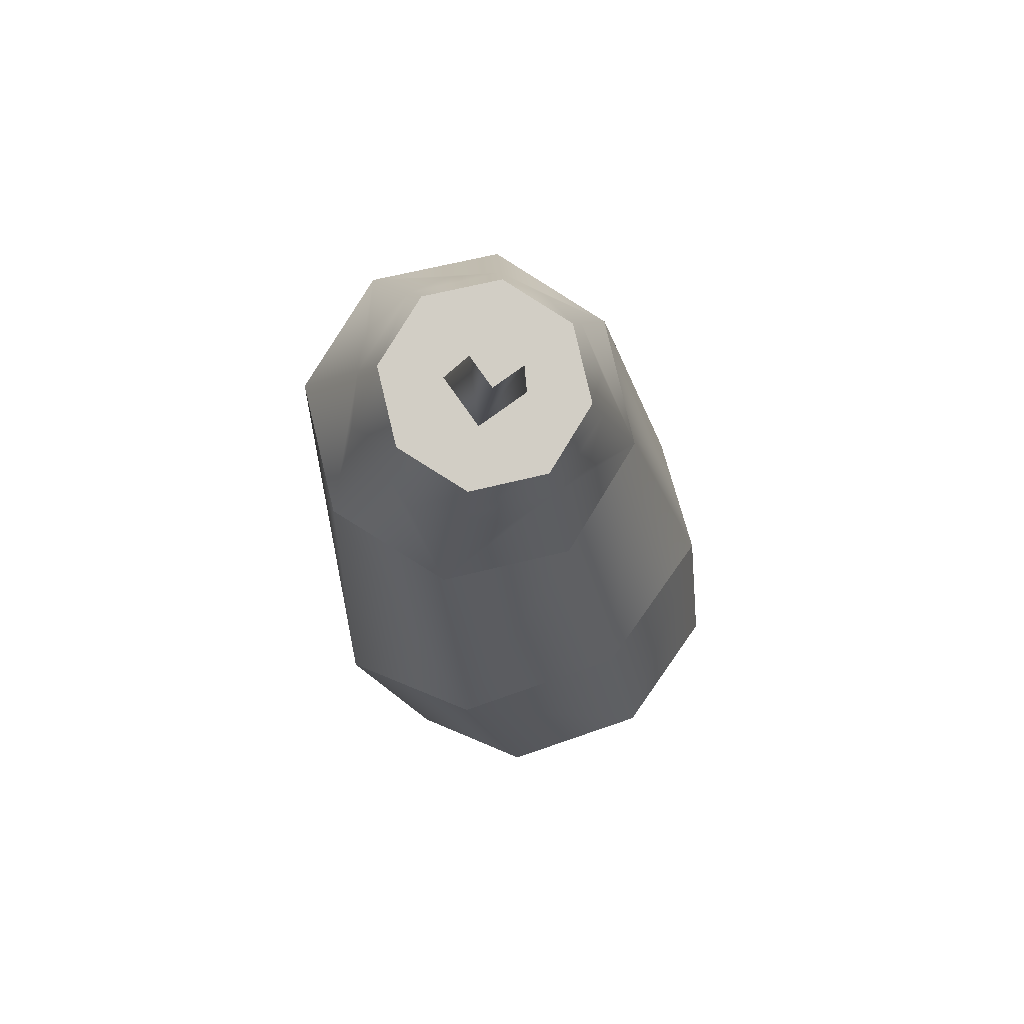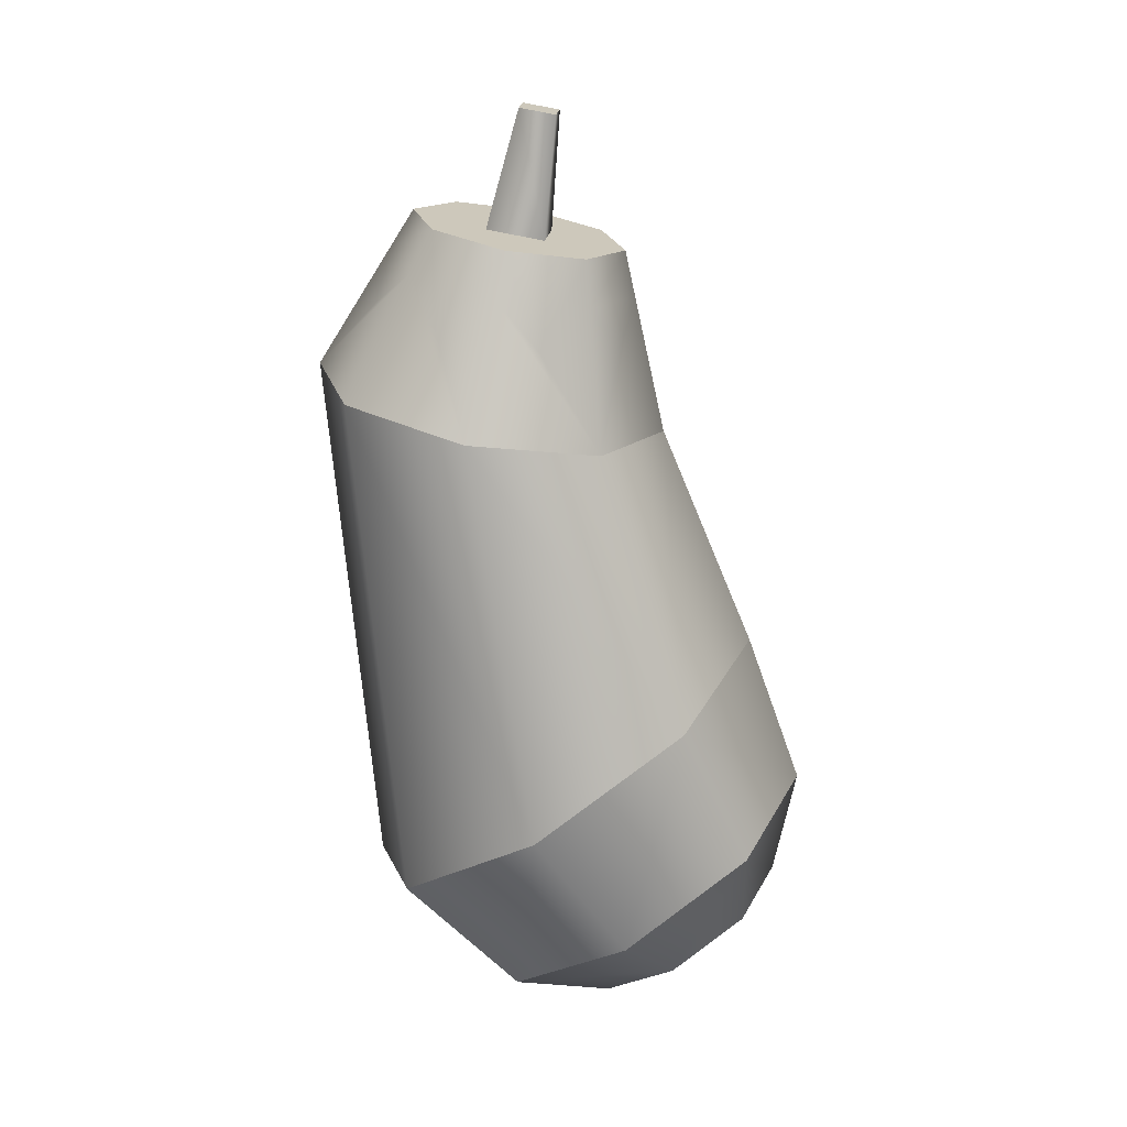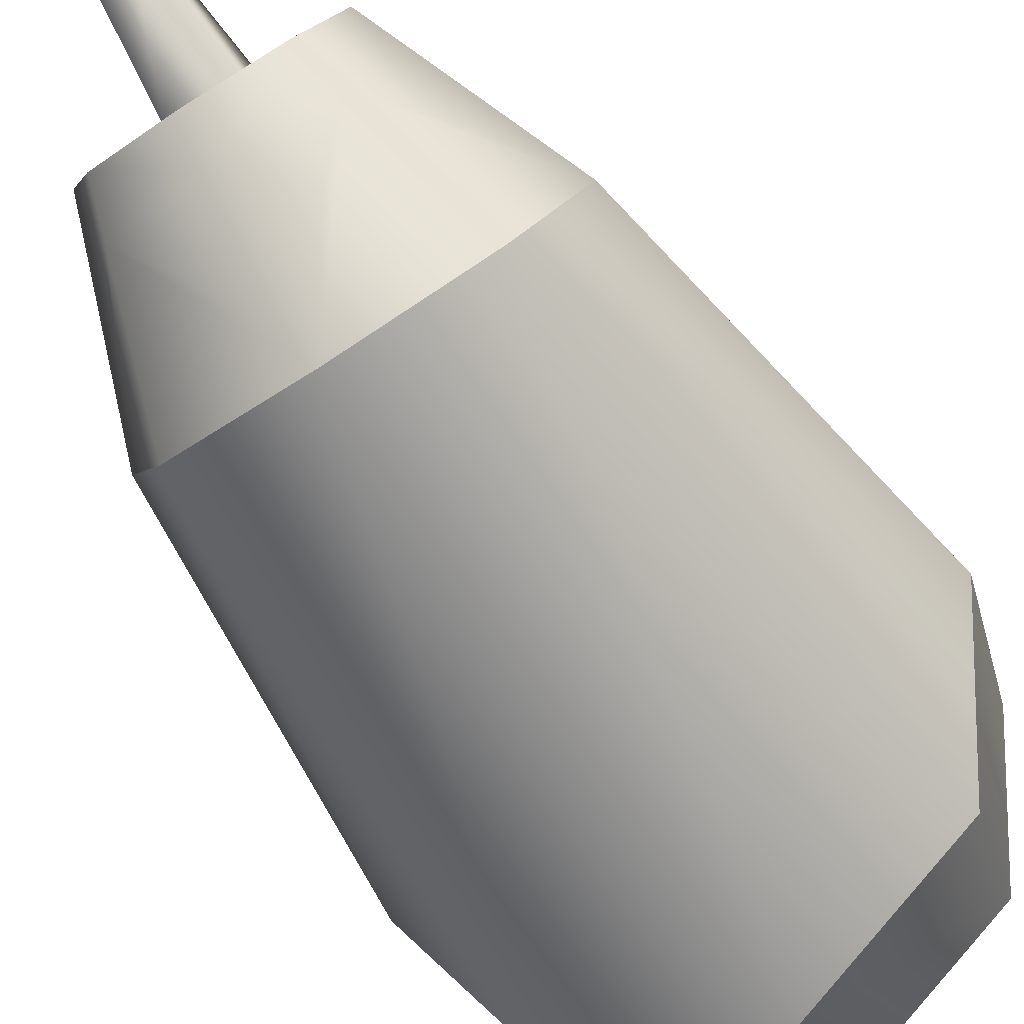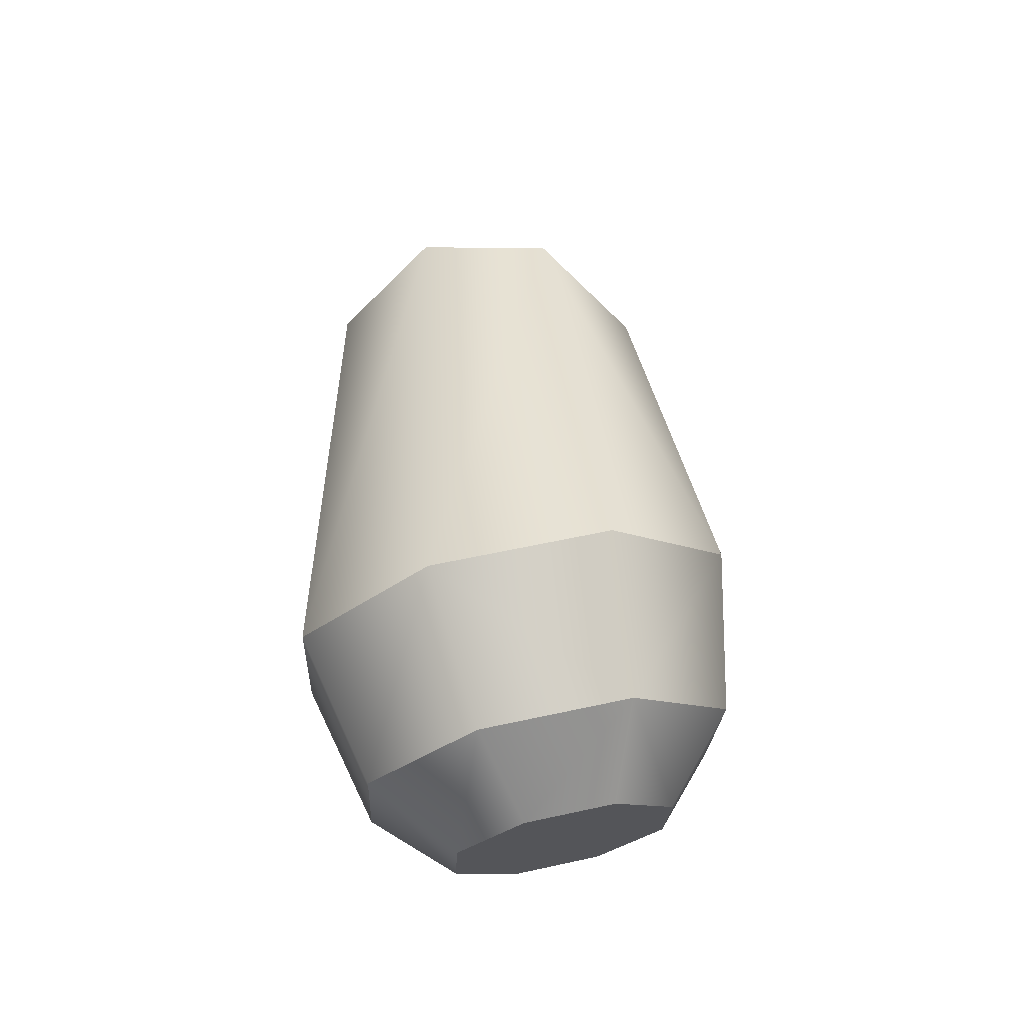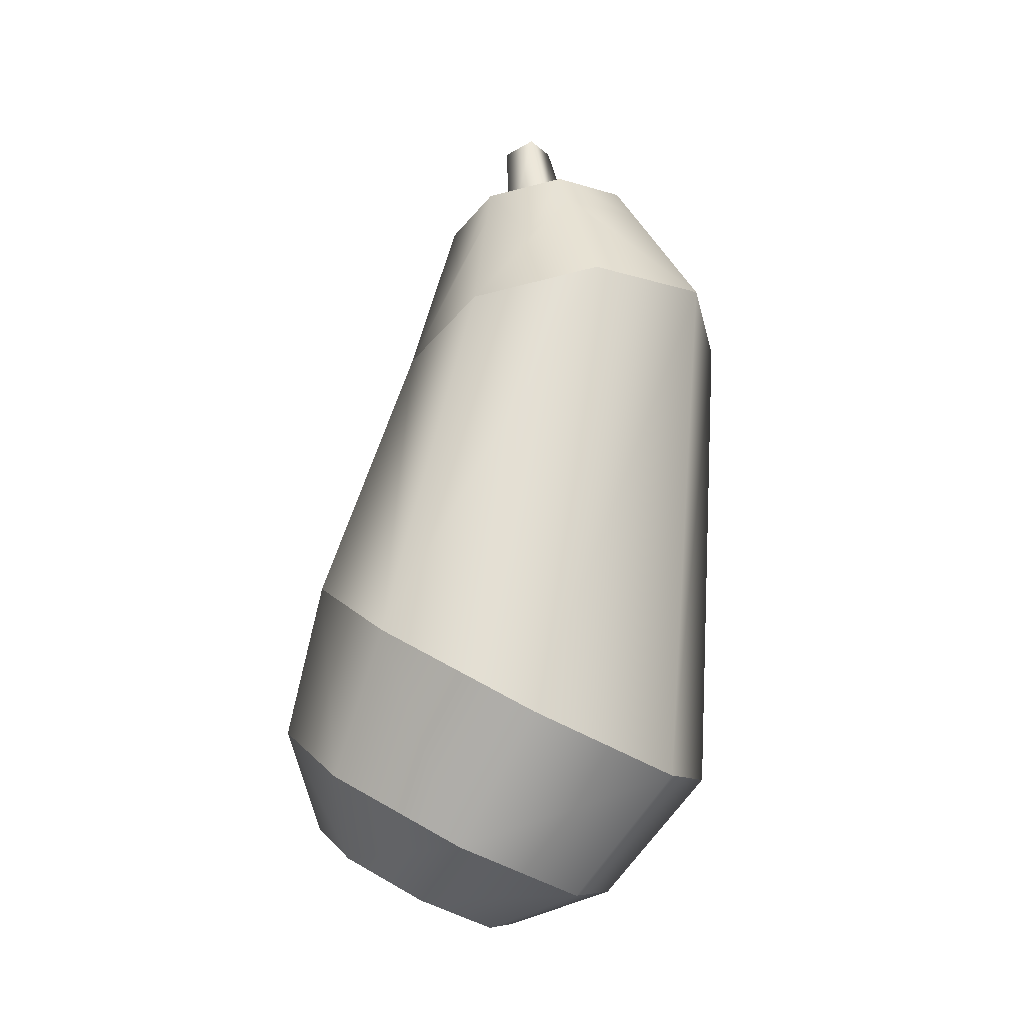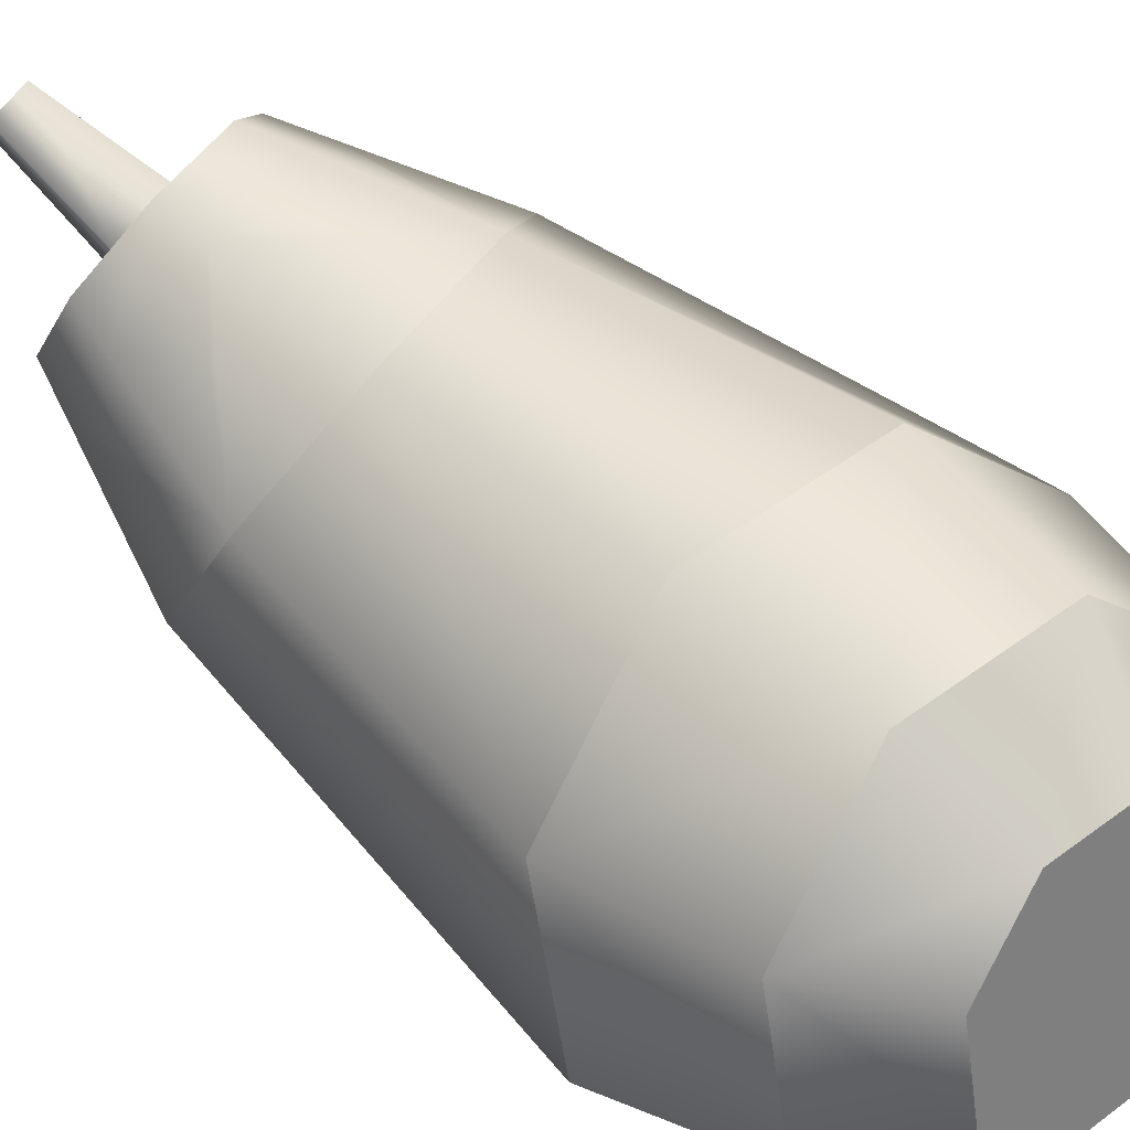
<metadata>
{"format":"obj","ext":"obj","renderer":"f3d","projection":"perspective","resolution":1024,"background":"white","views":[{"elev":75.0,"azim":-36.4,"up":"+Y"},{"elev":19.4,"azim":-83.7,"up":"+Y"},{"elev":-71.3,"azim":-146.8,"up":"+Z"},{"elev":-53.8,"azim":-156.4,"up":"+Y"},{"elev":-21.8,"azim":124.6,"up":"+Y"},{"elev":76.7,"azim":-49.3,"up":"+Z"}]}
</metadata>
<code>
g eggplant
v -0.07214 0.0737 -0.06126 1 1 1
v -0.05446 0.2883 -0.08556 1 1 1
v -0.102 0.1134 -0.001032 1 1 1
v 0.07214 0.0737 -0.06126 1 1 1
v 0.05446 0.2883 -0.08556 1 1 1
v 1.805e-16 0.2921 -0.1078 1 1 1
v 1.805e-16 0.1696 0.08414 1 1 1
v 1.805e-16 0.2657 0.04396 1 1 1
v 0.05446 0.2695 0.02174 1 1 1
v 0.102 0.1134 -0.001032 1 1 1
v 0.07214 0.1531 0.05919 1 1 1
v -0.07214 0.1531 0.05919 1 1 1
v -0.05446 0.2695 0.02174 1 1 1
v -0.07702 0.2789 -0.03191 1 1 1
v 1.805e-16 0.05725 -0.0862 1 1 1
v 0.07702 0.2789 -0.03191 1 1 1
v -0.06045 0.0899 0.08687 1 1 1
v 1.805e-16 0.1037 0.1078 1 1 1
v 0.03627 0.0482 0.08541 1 1 1
v -1.805e-16 0.05647 0.09795 1 1 1
v 0.06045 0.0899 0.08687 1 1 1
v 0.06045 0.02335 -0.01406 1 1 1
v 1.805e-16 0.009566 -0.03496 1 1 1
v 0.03627 0.00827 0.02485 1 1 1
v -1.805e-16 0 0.0123 1 1 1
v 0.08549 0.05663 0.03641 1 1 1
v 0.05129 0.02824 0.05513 1 1 1
v -0.06045 0.02335 -0.01406 1 1 1
v -0.03627 0.00827 0.02485 1 1 1
v -0.08549 0.05663 0.03641 1 1 1
v -0.05129 0.02824 0.05513 1 1 1
v -0.03627 0.0482 0.08541 1 1 1
v -0.02178 0.3249 -0.07726 1 1 1
v 1.805e-16 0.3445 -0.0748 1 1 1
v -0.03812 0.3409 -0.05979 1 1 1
v 0.02178 0.3249 -0.07726 1 1 1
v 0.03812 0.3409 -0.05979 1 1 1
v 0.02178 0.3068 0.02635 1 1 1
v 0.03812 0.3278 0.01532 1 1 1
v 1.805e-16 0.3251 0.03088 1 1 1
v 0.05259 0.3196 -0.04692 1 1 1
v 0.05391 0.3343 -0.02223 1 1 1
v -0.02178 0.3068 0.02635 1 1 1
v -0.03812 0.3278 0.01532 1 1 1
v -0.05391 0.3343 -0.02223 1 1 1
v -0.05259 0.3121 -0.003997 1 1 1
v 0.05259 0.3121 -0.003997 1 1 1
v -0.05259 0.3196 -0.04692 1 1 1
v 0.01267 0.355 -0.03149 1 1 1
v 0.01267 0.3506 -0.006521 1 1 1
v 0.007858 0.4052 -0.01784 1 1 1
v 0.007858 0.4025 -0.002359 1 1 1
v -0.01267 0.3506 -0.006521 1 1 1
v -0.007858 0.4025 -0.002359 1 1 1
v -0.01267 0.355 -0.03149 1 1 1
v -0.007858 0.4052 -0.01784 1 1 1
v 0.02178 0.3249 -0.07726 1 1 1
v 0.03812 0.3409 -0.05979 1 1 1
v 0.03268 0.3584 -0.0512 1 1 1
v 1.805e-16 0.3608 -0.06453 1 1 1
v 0.04621 0.3528 -0.01901 1 1 1
v 0.03268 0.3472 0.01318 1 1 1
v 0.01267 0.3506 -0.006521 1 1 1
v 1.805e-16 0.3449 0.02652 1 1 1
v -0.03268 0.3584 -0.0512 1 1 1
v -0.01267 0.3506 -0.006521 1 1 1
v -0.03268 0.3472 0.01318 1 1 1
v -0.04621 0.3528 -0.01901 1 1 1
v -0.02178 0.3249 -0.07726 1 1 1
v -0.03812 0.3409 -0.05979 1 1 1
v 0.05259 0.3121 -0.003997 1 1 1
v 0.03812 0.3278 0.01532 1 1 1
v 0.05259 0.3196 -0.04692 1 1 1
v -0.05259 0.3121 -0.003997 1 1 1
v -0.03812 0.3278 0.01532 1 1 1
v -0.05259 0.3196 -0.04692 1 1 1
v -0.02178 0.3068 0.02635 1 1 1
v 1.805e-16 0.3251 0.03088 1 1 1
v 0.02178 0.3068 0.02635 1 1 1
f 3 2 1
f 6 5 4
f 9 8 7
f 11 10 9
f 8 12 7
f 13 12 8
f 10 4 5
f 12 13 14
f 3 14 2
f 12 14 3
f 2 15 1
f 6 15 2
f 6 4 15
f 10 5 16
f 9 10 16
f 9 7 11
f 18 12 17
f 12 18 7
f 21 20 19
f 20 21 18
f 24 23 22
f 23 24 25
f 21 27 26
f 27 21 19
f 10 22 4
f 22 10 26
f 25 28 23
f 28 25 29
f 11 26 10
f 26 11 21
f 28 3 1
f 3 28 30
f 31 28 29
f 28 31 30
f 31 17 30
f 17 31 32
f 20 17 32
f 17 20 18
f 27 22 26
f 22 27 24
f 19 24 27
f 24 19 20
f 24 20 25
f 25 20 32
f 25 32 29
f 29 32 31
f 22 15 4
f 15 22 23
f 34 6 33
f 6 35 33
f 35 6 2
f 34 36 6
f 37 6 36
f 6 37 5
f 39 38 9
f 40 9 38
f 9 40 8
f 37 16 5
f 16 37 41
f 16 41 42
f 40 13 8
f 13 40 43
f 44 13 43
f 11 18 21
f 18 11 7
f 13 45 14
f 45 13 46
f 46 13 44
f 28 15 23
f 15 28 1
f 42 9 16
f 9 42 47
f 9 47 39
f 14 35 2
f 35 14 48
f 48 14 45
f 30 12 3
f 12 30 17
f 51 50 49
f 50 51 52
f 52 53 50
f 53 52 54
f 56 49 55
f 49 56 51
f 56 52 51
f 52 56 54
f 53 56 55
f 56 53 54
f 34 58 57
f 58 34 59
f 59 34 60
f 59 62 61
f 62 59 60
f 62 60 49
f 49 60 55
f 63 62 49
f 62 63 64
f 55 60 65
f 64 63 66
f 55 65 66
f 64 66 67
f 67 66 65
f 67 65 68
f 70 34 69
f 34 70 65
f 34 65 60
f 61 71 42
f 71 61 62
f 71 62 72
f 59 73 58
f 73 59 61
f 73 61 42
f 74 68 45
f 68 74 67
f 67 74 75
f 76 65 70
f 65 76 68
f 68 76 45
f 78 75 77
f 75 78 64
f 75 64 67
f 72 78 79
f 78 72 64
f 64 72 62
g eggplant
f 3 2 1
f 6 5 4
f 9 8 7
f 11 10 9
f 8 12 7
f 13 12 8
f 10 4 5
f 12 13 14
f 3 14 2
f 12 14 3
f 2 15 1
f 6 15 2
f 6 4 15
f 10 5 16
f 9 10 16
f 9 7 11
f 18 12 17
f 12 18 7
f 21 20 19
f 20 21 18
f 24 23 22
f 23 24 25
f 21 27 26
f 27 21 19
f 10 22 4
f 22 10 26
f 25 28 23
f 28 25 29
f 11 26 10
f 26 11 21
f 28 3 1
f 3 28 30
f 31 28 29
f 28 31 30
f 31 17 30
f 17 31 32
f 20 17 32
f 17 20 18
f 27 22 26
f 22 27 24
f 19 24 27
f 24 19 20
f 24 20 25
f 25 20 32
f 25 32 29
f 29 32 31
f 22 15 4
f 15 22 23
f 34 6 33
f 6 35 33
f 35 6 2
f 34 36 6
f 37 6 36
f 6 37 5
f 39 38 9
f 40 9 38
f 9 40 8
f 37 16 5
f 16 37 41
f 16 41 42
f 40 13 8
f 13 40 43
f 44 13 43
f 11 18 21
f 18 11 7
f 13 45 14
f 45 13 46
f 46 13 44
f 28 15 23
f 15 28 1
f 42 9 16
f 9 42 47
f 9 47 39
f 14 35 2
f 35 14 48
f 48 14 45
f 30 12 3
f 12 30 17
f 51 50 49
f 50 51 52
f 52 53 50
f 53 52 54
f 56 49 55
f 49 56 51
f 56 52 51
f 52 56 54
f 53 56 55
f 56 53 54
f 34 58 57
f 58 34 59
f 59 34 60
f 59 62 61
f 62 59 60
f 62 60 49
f 49 60 55
f 63 62 49
f 62 63 64
f 55 60 65
f 64 63 66
f 55 65 66
f 64 66 67
f 67 66 65
f 67 65 68
f 70 34 69
f 34 70 65
f 34 65 60
f 61 71 42
f 71 61 62
f 71 62 72
f 59 73 58
f 73 59 61
f 73 61 42
f 74 68 45
f 68 74 67
f 67 74 75
f 76 65 70
f 65 76 68
f 68 76 45
f 78 75 77
f 75 78 64
f 75 64 67
f 72 78 79
f 78 72 64
f 64 72 62

</code>
